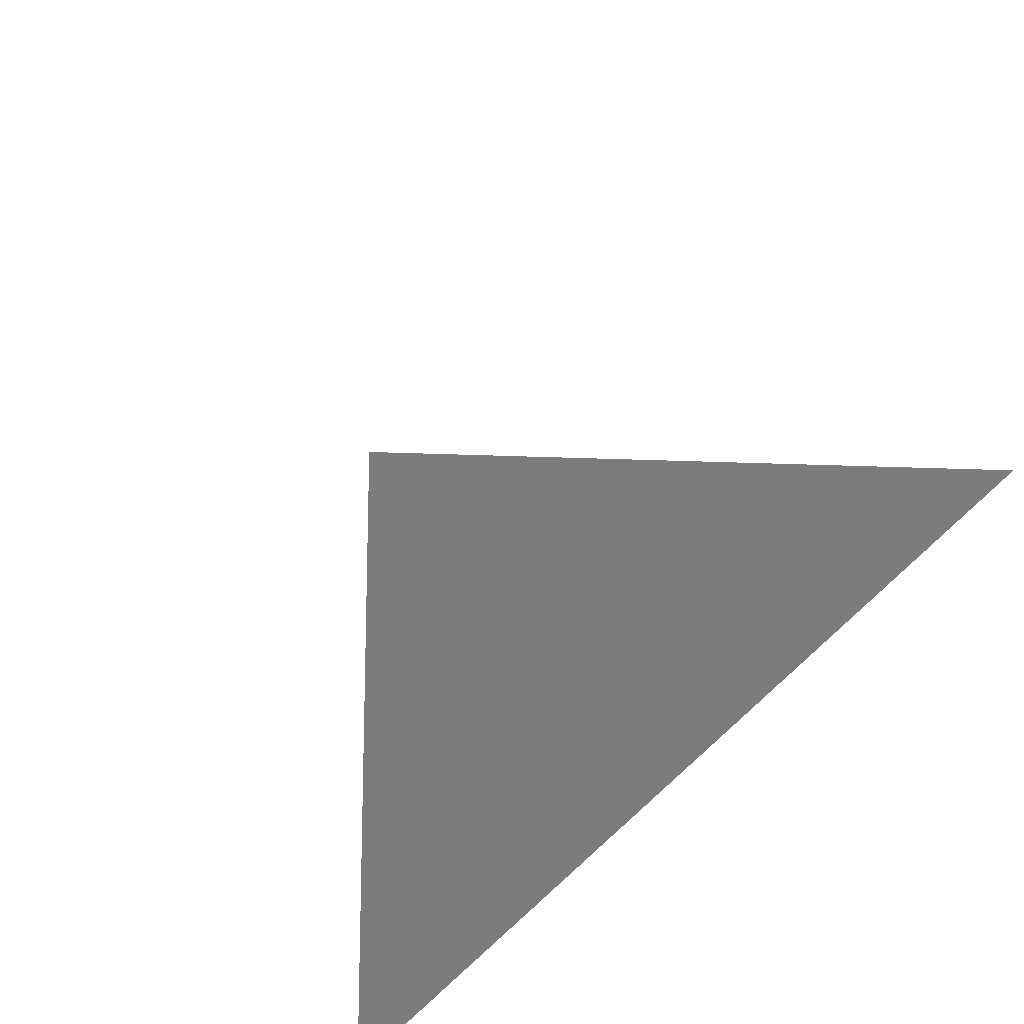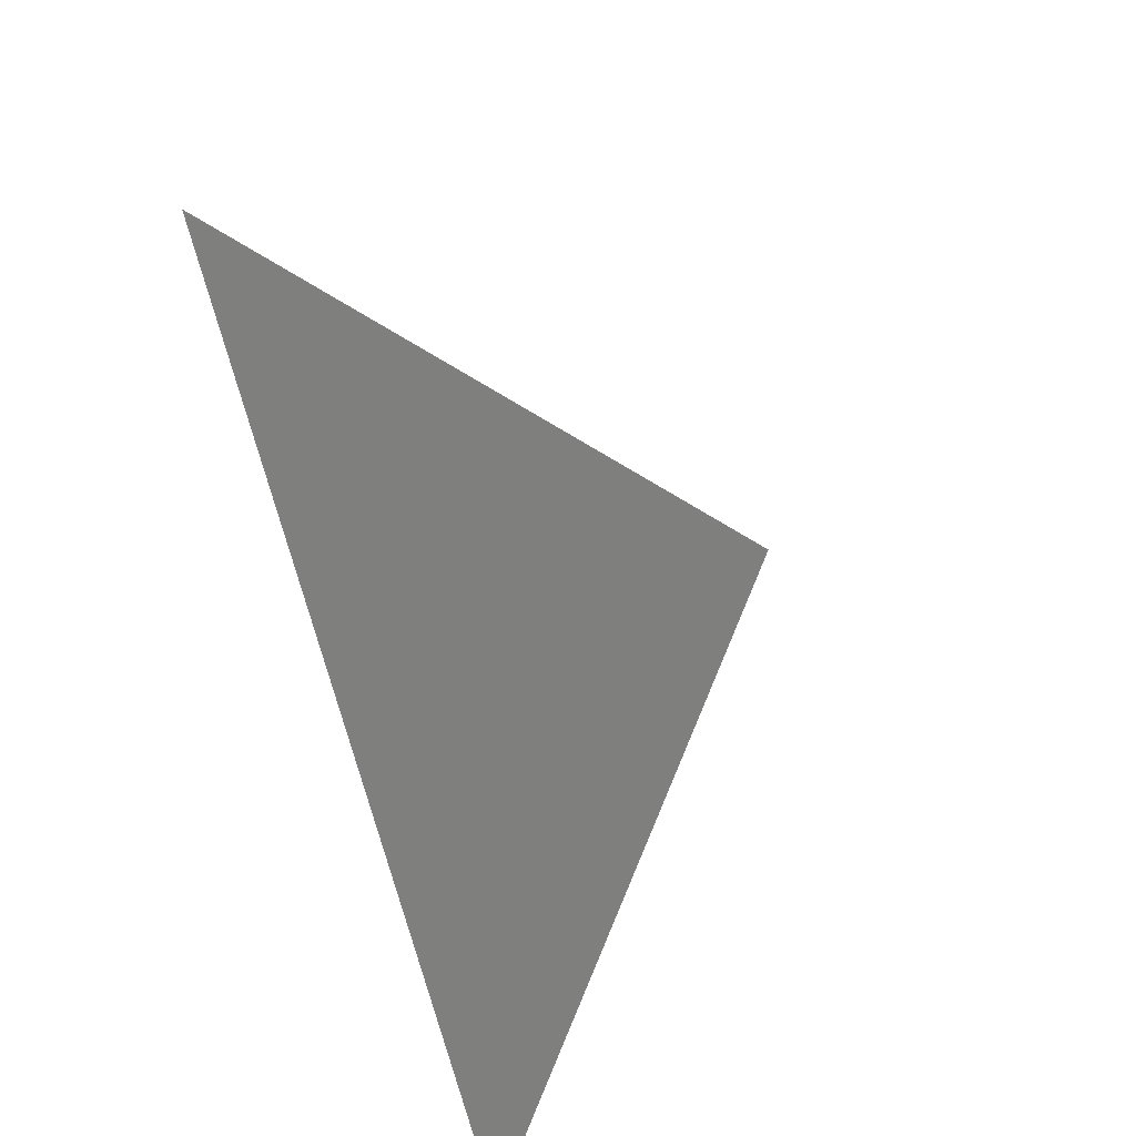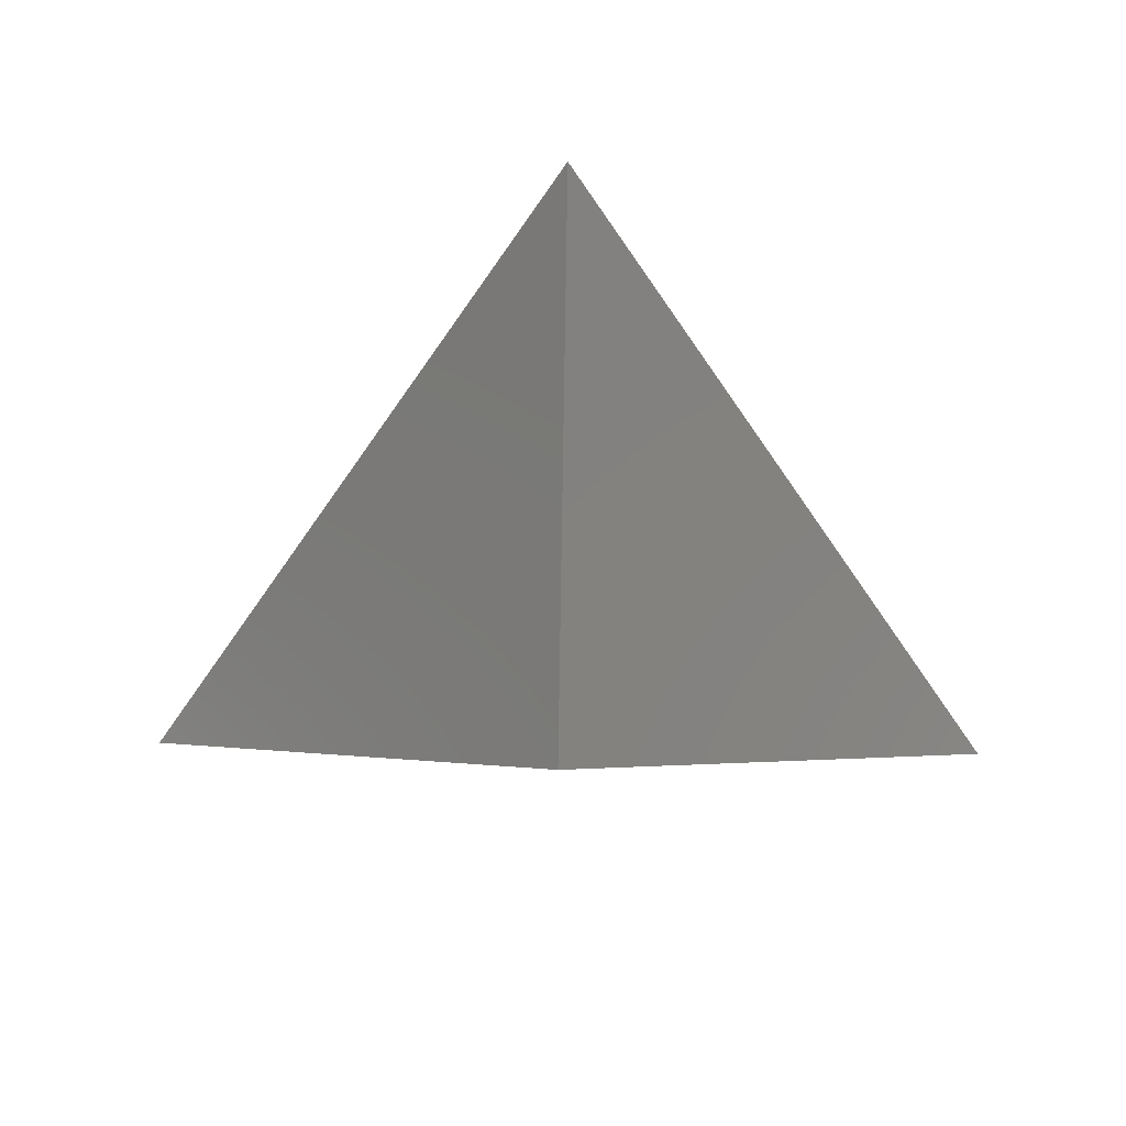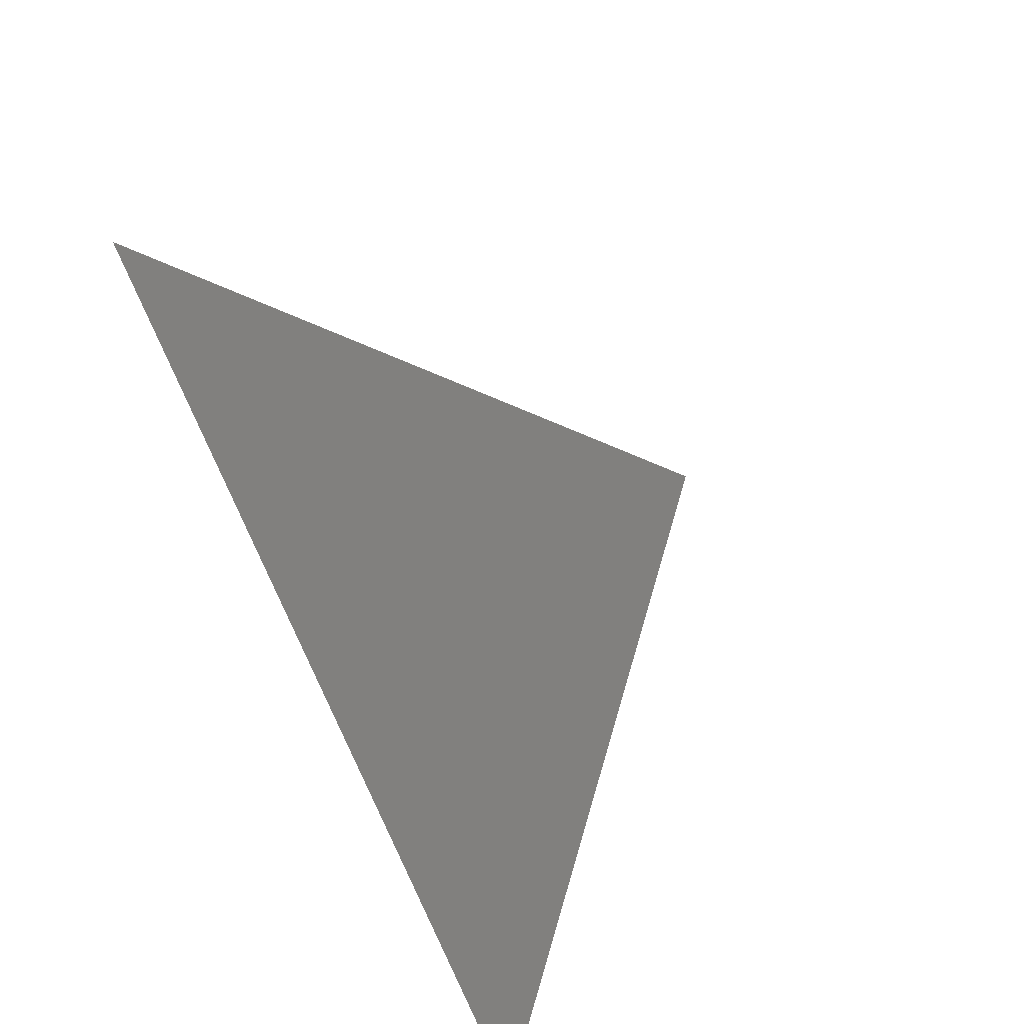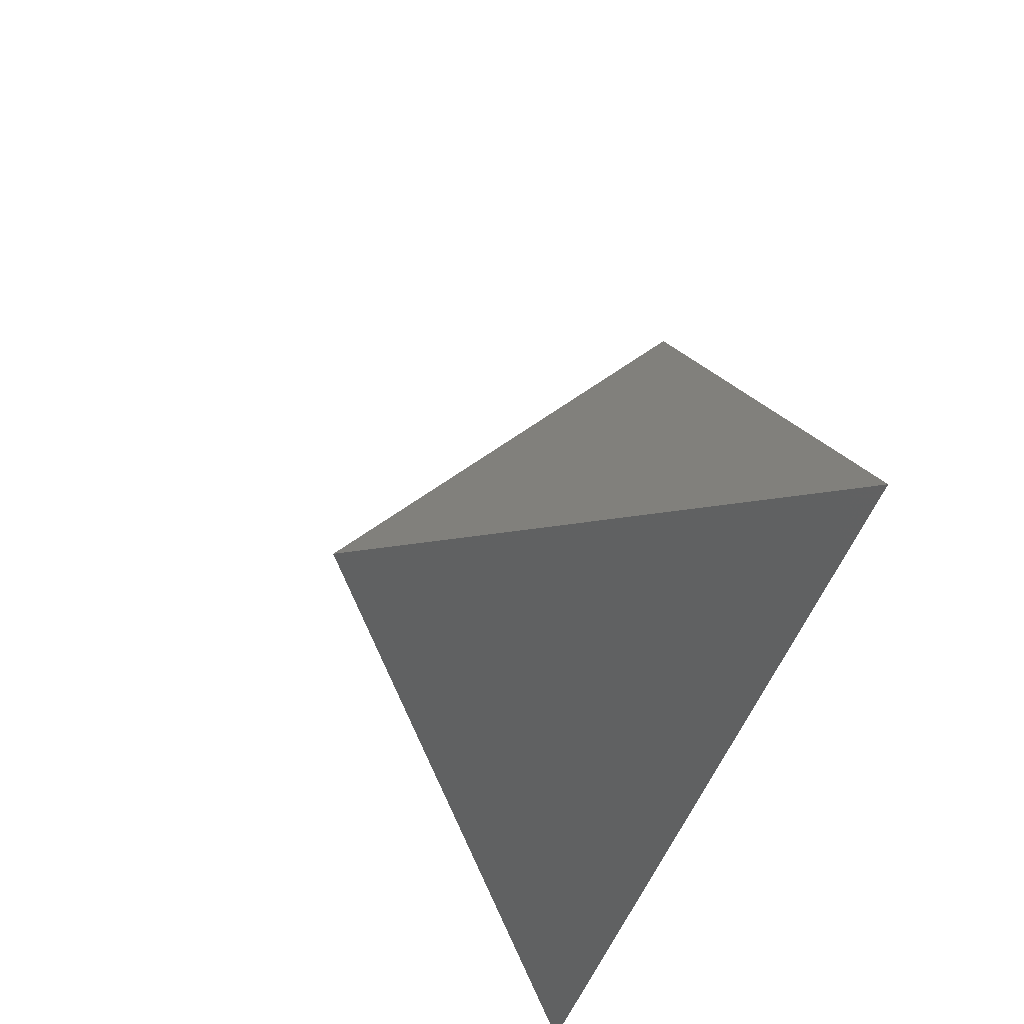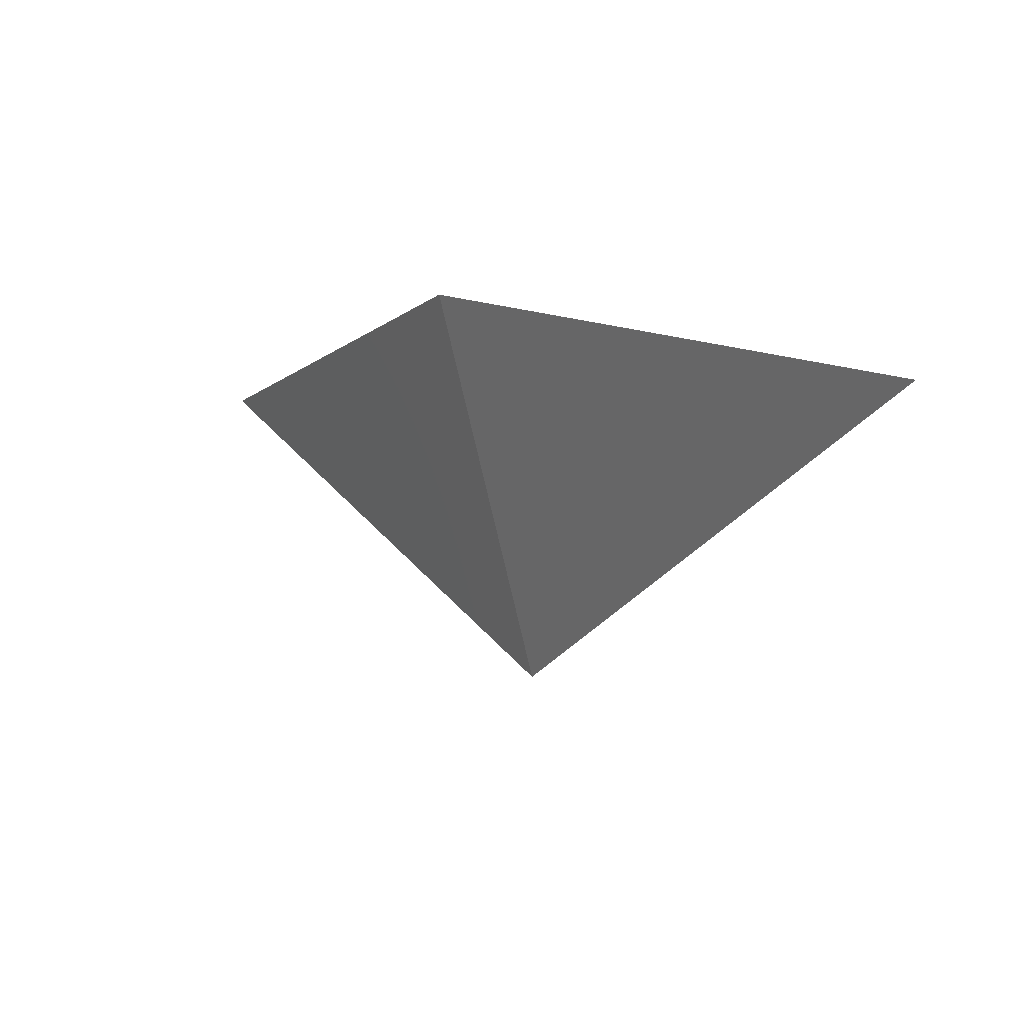
<metadata>
{"format":"stl","ext":"stl","renderer":"f3d","projection":"perspective","resolution":1024,"background":"white","views":[{"elev":-62.9,"azim":-131.4,"up":"+Y"},{"elev":-74.1,"azim":105.2,"up":"+Y"},{"elev":29.1,"azim":-178.6,"up":"+Y"},{"elev":-73.2,"azim":112.3,"up":"+Y"},{"elev":-44.5,"azim":-106.9,"up":"+Y"},{"elev":-4.8,"azim":-167.7,"up":"+Z"}]}
</metadata>
<code>
# stl→obj: 4 verts, 3 faces
v -5 -17 27.1
v 7 -17 27.1
v 1 -14 22.1
v 1 -8 27.1
f 1 2 3
f 2 4 3
f 4 1 3

</code>
